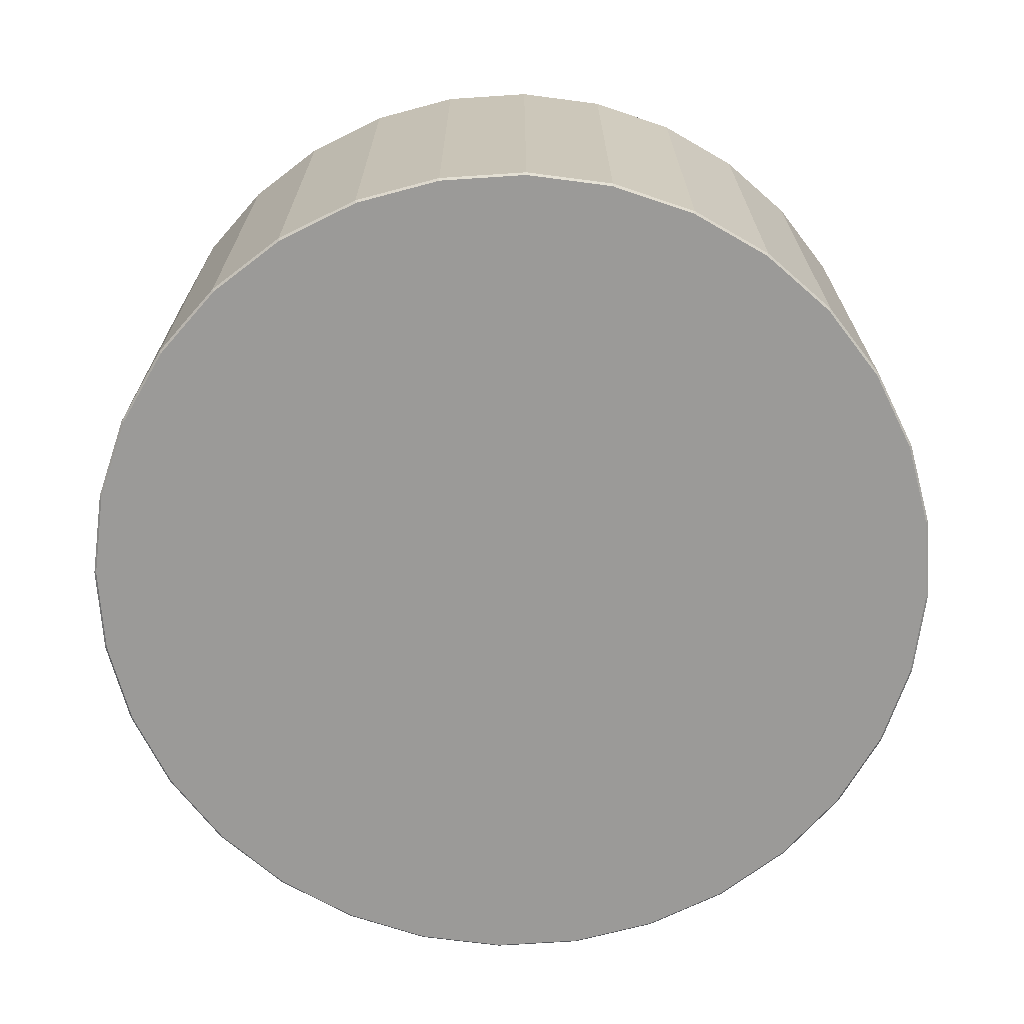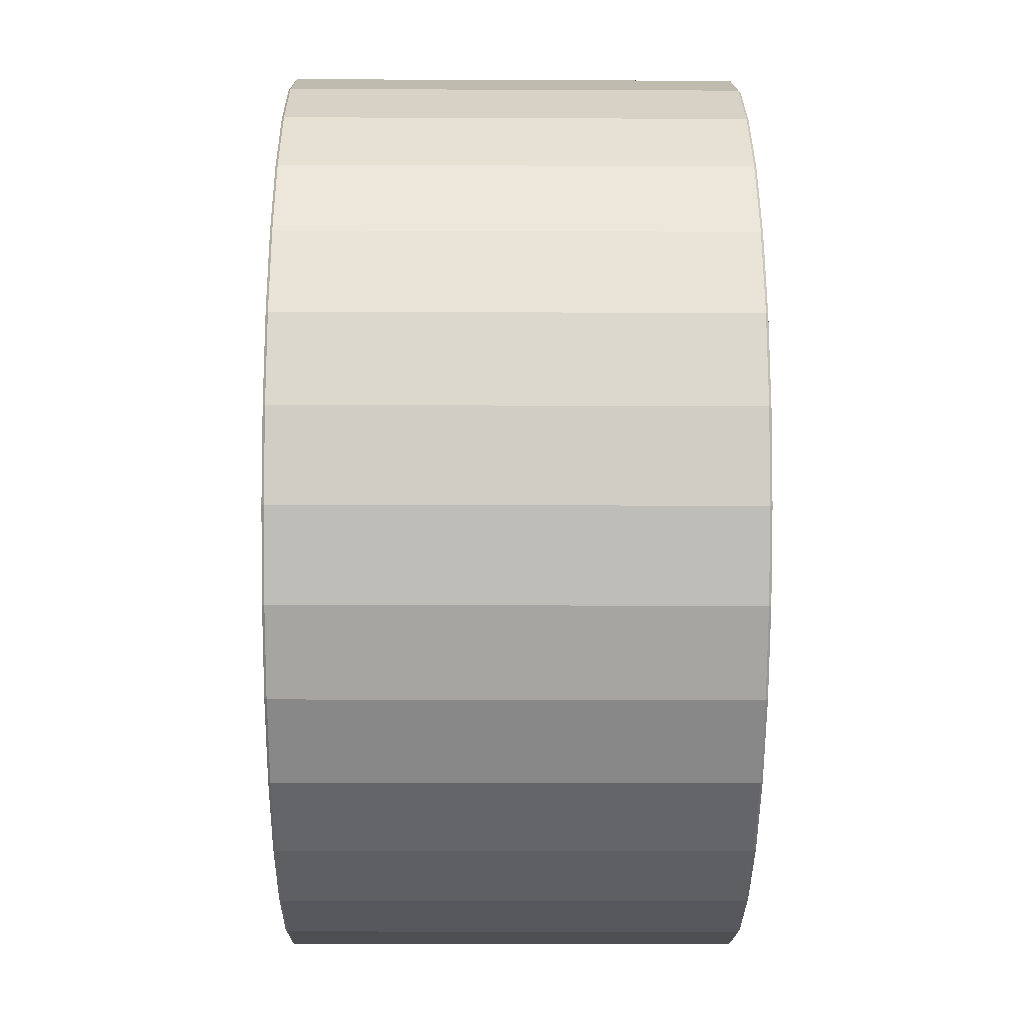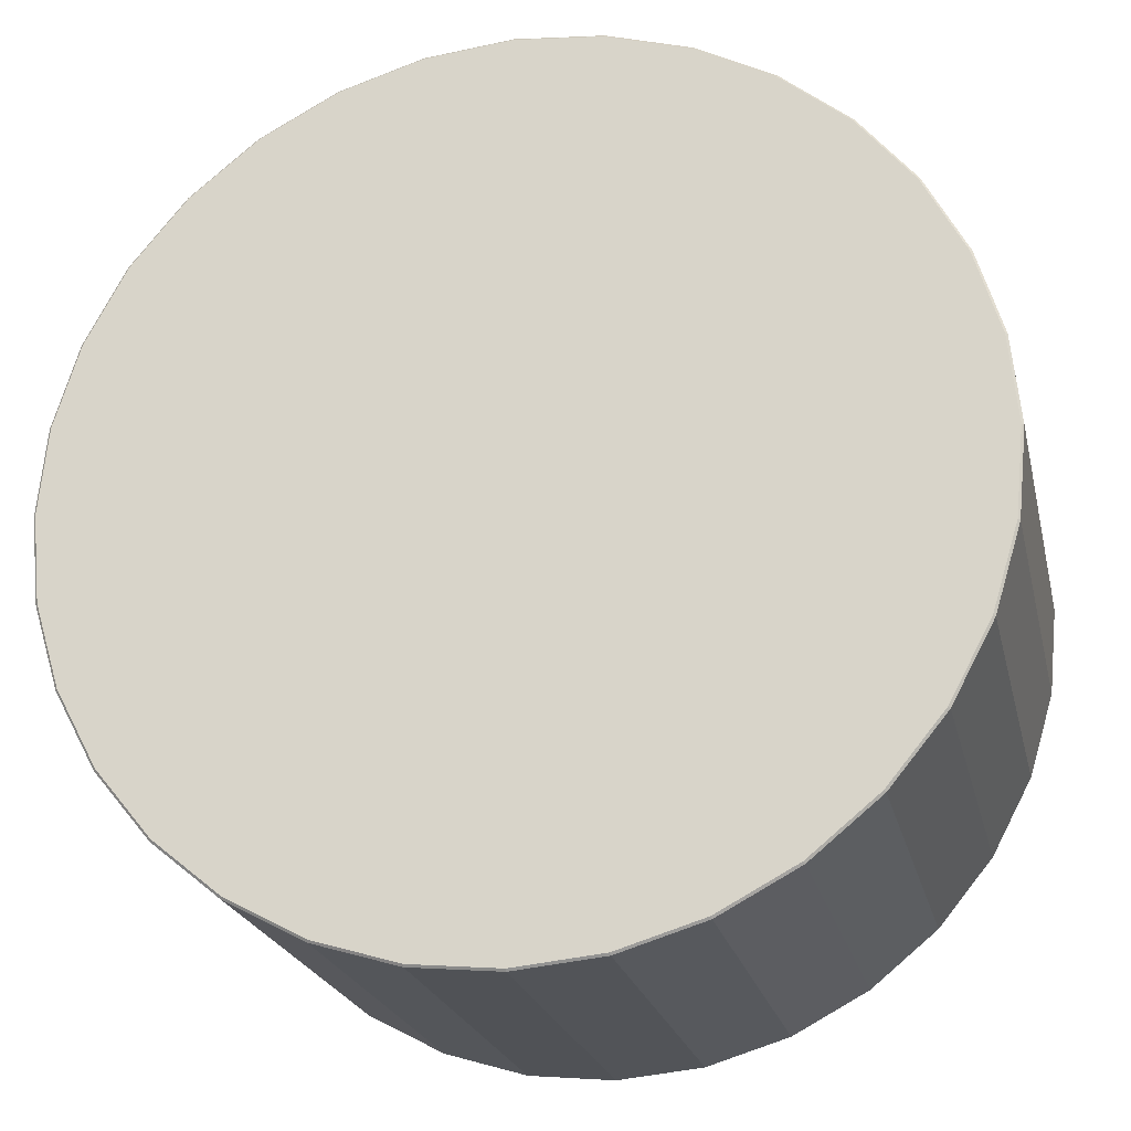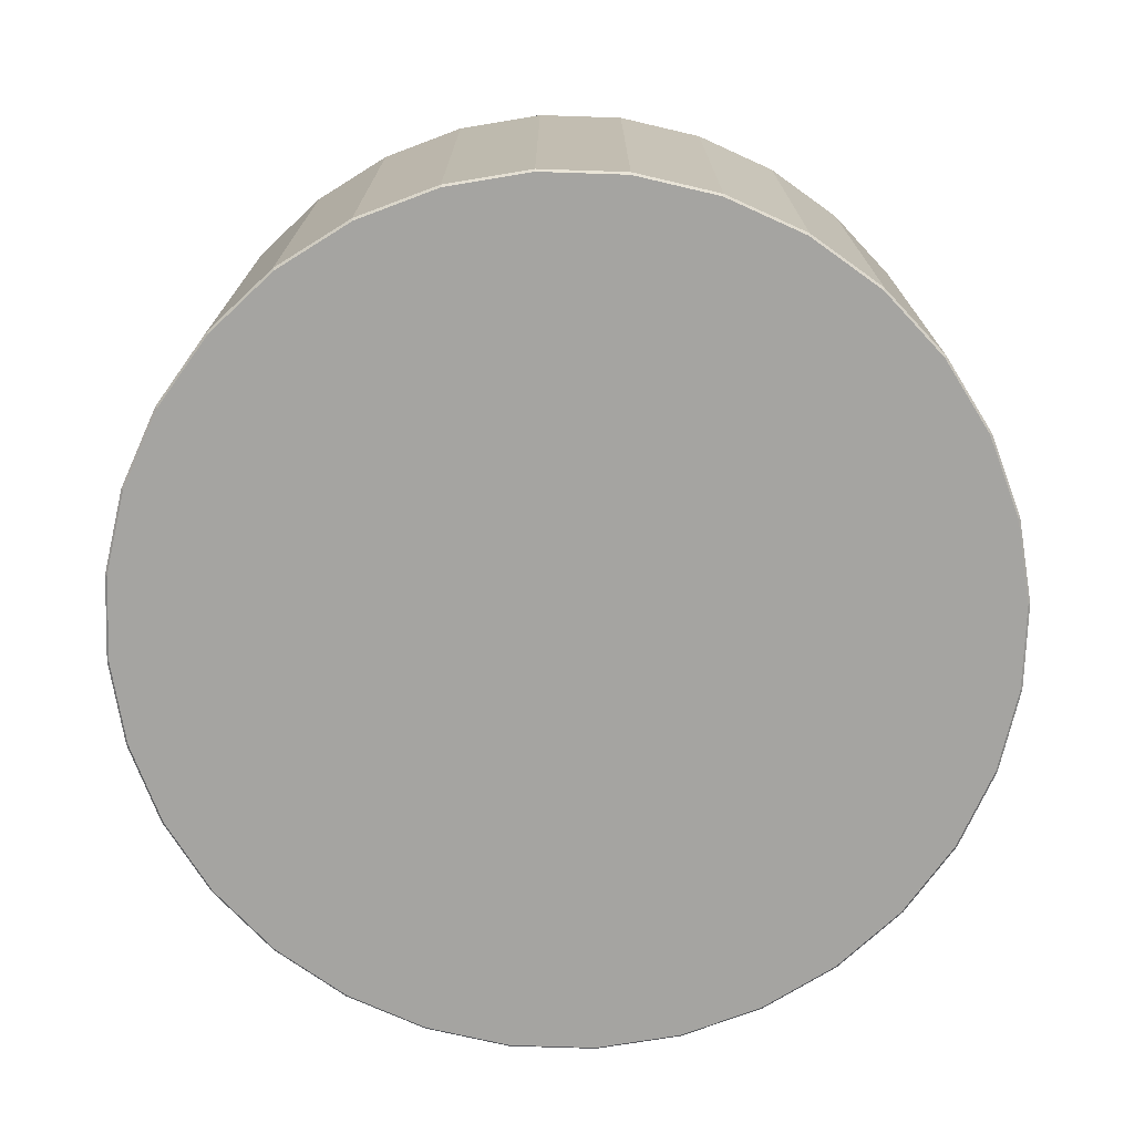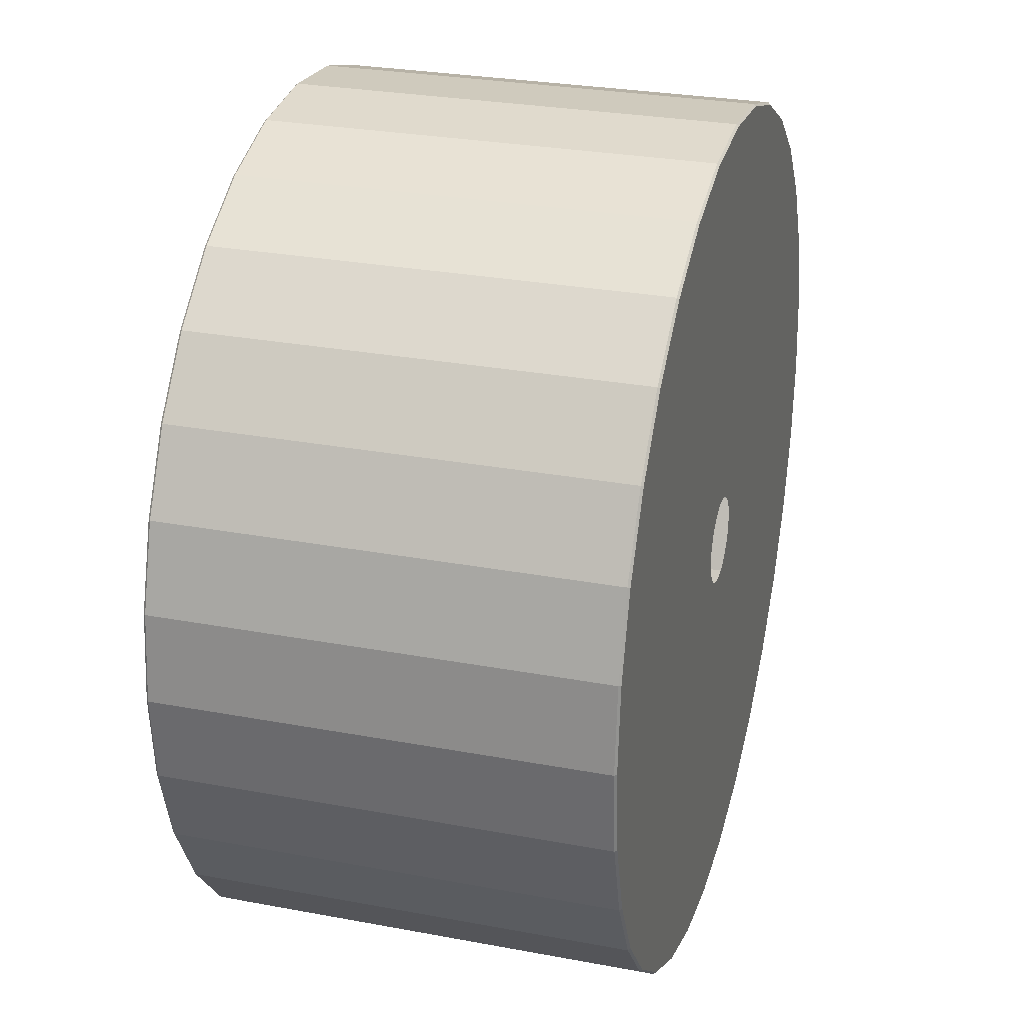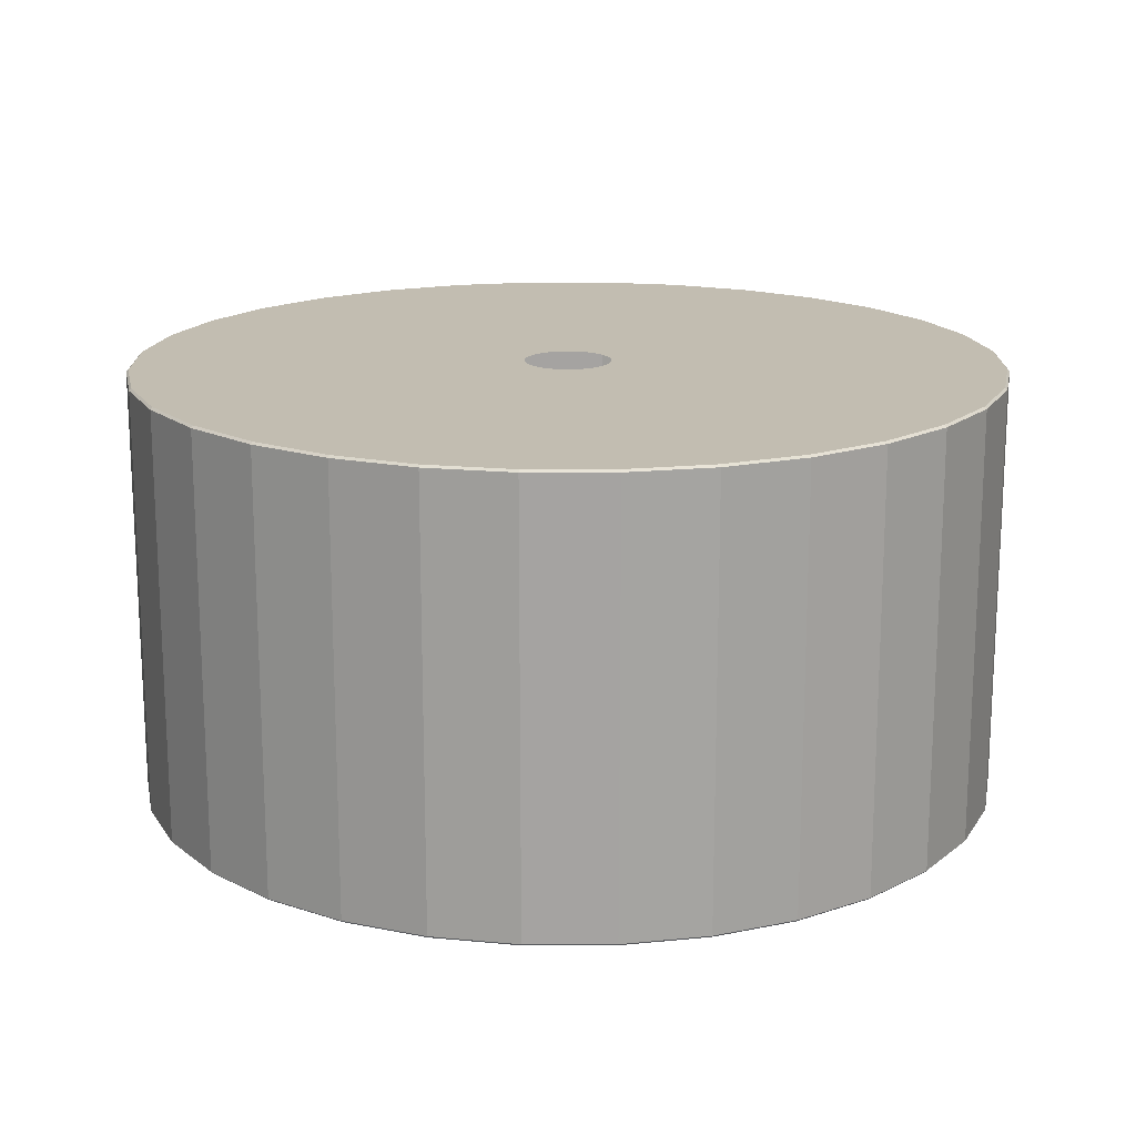
<metadata>
{"format":"obj","ext":"obj","renderer":"f3d","projection":"perspective","resolution":1024,"background":"white","views":[{"elev":-69.3,"azim":-13.1,"up":"+Y"},{"elev":-12.0,"azim":89.4,"up":"+Z"},{"elev":-22.4,"azim":12.7,"up":"+Z"},{"elev":-73.3,"azim":15.0,"up":"+Y"},{"elev":28.1,"azim":-74.1,"up":"+Z"},{"elev":16.9,"azim":95.4,"up":"+Y"}]}
</metadata>
<code>
o column
v 0 0.005 -0.2
v 0 1.995 -0.2
v 0.03902 0.005 -0.1962
v 0.03902 1.995 -0.1962
v 0.07654 0.005 -0.1848
v 0.07654 1.995 -0.1848
v 0.1111 0.005 -0.1663
v 0.1111 1.995 -0.1663
v 0.1414 0.005 -0.1414
v 0.1414 1.995 -0.1414
v 0.1663 0.005 -0.1111
v 0.1663 1.995 -0.1111
v 0.1848 0.005 -0.07654
v 0.1848 1.995 -0.07654
v 0.1962 0.005 -0.03902
v 0.1962 1.995 -0.03902
v 0.2 0.005 0
v 0.2 1.995 0
v 0.1962 0.005 0.03902
v 0.1962 1.995 0.03902
v 0.1848 0.005 0.07654
v 0.1848 1.995 0.07654
v 0.1663 0.005 0.1111
v 0.1663 1.995 0.1111
v 0.1414 0.005 0.1414
v 0.1414 1.995 0.1414
v 0.1111 0.005 0.1663
v 0.1111 1.995 0.1663
v 0.07654 0.005 0.1848
v 0.07654 1.995 0.1848
v 0.03902 0.005 0.1962
v 0.03902 1.995 0.1962
v 0 0.005 0.2
v 0 1.995 0.2
v -0.03902 0.005 0.1962
v -0.03902 1.995 0.1962
v -0.07654 0.005 0.1848
v -0.07654 1.995 0.1848
v -0.1111 0.005 0.1663
v -0.1111 1.995 0.1663
v -0.1414 0.005 0.1414
v -0.1414 1.995 0.1414
v -0.1663 0.005 0.1111
v -0.1663 1.995 0.1111
v -0.1848 0.005 0.07654
v -0.1848 1.995 0.07654
v -0.1962 0.005 0.03902
v -0.1962 1.995 0.03902
v -0.2 0.005 0
v -0.2 1.995 0
v -0.1962 0.005 -0.03902
v -0.1962 1.995 -0.03902
v -0.1848 0.005 -0.07654
v -0.1848 1.995 -0.07654
v -0.1663 0.005 -0.1111
v -0.1663 1.995 -0.1111
v -0.1414 0.005 -0.1414
v -0.1414 1.995 -0.1414
v -0.1111 0.005 -0.1663
v -0.1111 1.995 -0.1663
v -0.07654 0.005 -0.1848
v -0.07654 1.995 -0.1848
v -0.03902 0.005 -0.1962
v -0.03902 1.995 -0.1962
v 0 0.005 -1.99
v 0 0.015 -2
v 0 1.985 -2
v 0 1.995 -1.99
v 0.3902 0.015 -1.962
v 0.3882 0.005 -1.952
v 0.3882 1.995 -1.952
v 0.3902 1.985 -1.962
v 0.7654 0.015 -1.848
v 0.7615 0.005 -1.838
v 0.7615 1.995 -1.838
v 0.7654 1.985 -1.848
v 1.111 0.015 -1.663
v 1.106 0.005 -1.655
v 1.106 1.995 -1.655
v 1.111 1.985 -1.663
v 1.414 0.015 -1.414
v 1.407 0.005 -1.407
v 1.407 1.995 -1.407
v 1.414 1.985 -1.414
v 1.663 0.015 -1.111
v 1.655 0.005 -1.106
v 1.655 1.995 -1.106
v 1.663 1.985 -1.111
v 1.848 0.015 -0.7654
v 1.838 0.005 -0.7615
v 1.838 1.995 -0.7615
v 1.848 1.985 -0.7654
v 1.962 0.015 -0.3902
v 1.952 0.005 -0.3882
v 1.952 1.995 -0.3882
v 1.962 1.985 -0.3902
v 2 0.015 0
v 1.99 0.005 0
v 1.99 1.995 0
v 2 1.985 0
v 1.962 0.015 0.3902
v 1.952 0.005 0.3882
v 1.952 1.995 0.3882
v 1.962 1.985 0.3902
v 1.848 0.015 0.7654
v 1.838 0.005 0.7615
v 1.838 1.995 0.7615
v 1.848 1.985 0.7654
v 1.663 0.015 1.111
v 1.655 0.005 1.106
v 1.655 1.995 1.106
v 1.663 1.985 1.111
v 1.414 0.015 1.414
v 1.407 0.005 1.407
v 1.407 1.995 1.407
v 1.414 1.985 1.414
v 1.111 0.015 1.663
v 1.106 0.005 1.655
v 1.106 1.995 1.655
v 1.111 1.985 1.663
v 0.7654 0.015 1.848
v 0.7615 0.005 1.838
v 0.7615 1.995 1.838
v 0.7654 1.985 1.848
v 0.3902 0.015 1.962
v 0.3882 0.005 1.952
v 0.3882 1.995 1.952
v 0.3902 1.985 1.962
v 0 0.015 2
v 0 0.005 1.99
v 0 1.995 1.99
v 0 1.985 2
v -0.3902 0.015 1.962
v -0.3882 0.005 1.952
v -0.3882 1.995 1.952
v -0.3902 1.985 1.962
v -0.7654 0.015 1.848
v -0.7615 0.005 1.838
v -0.7615 1.995 1.838
v -0.7654 1.985 1.848
v -1.111 0.015 1.663
v -1.106 0.005 1.655
v -1.106 1.995 1.655
v -1.111 1.985 1.663
v -1.414 0.015 1.414
v -1.407 0.005 1.407
v -1.407 1.995 1.407
v -1.414 1.985 1.414
v -1.663 0.015 1.111
v -1.655 0.005 1.106
v -1.655 1.995 1.106
v -1.663 1.985 1.111
v -1.848 0.015 0.7654
v -1.838 0.005 0.7615
v -1.838 1.995 0.7615
v -1.848 1.985 0.7654
v -1.962 0.015 0.3902
v -1.952 0.005 0.3882
v -1.952 1.995 0.3882
v -1.962 1.985 0.3902
v -2 0.015 0
v -1.99 0.005 0
v -1.99 1.995 0
v -2 1.985 0
v -1.962 0.015 -0.3902
v -1.952 0.005 -0.3882
v -1.952 1.995 -0.3882
v -1.962 1.985 -0.3902
v -1.848 0.015 -0.7654
v -1.838 0.005 -0.7615
v -1.838 1.995 -0.7615
v -1.848 1.985 -0.7654
v -1.663 0.015 -1.111
v -1.655 0.005 -1.106
v -1.655 1.995 -1.106
v -1.663 1.985 -1.111
v -1.414 0.015 -1.414
v -1.407 0.005 -1.407
v -1.407 1.995 -1.407
v -1.414 1.985 -1.414
v -1.111 0.015 -1.663
v -1.106 0.005 -1.655
v -1.106 1.995 -1.655
v -1.111 1.985 -1.663
v -0.7654 0.015 -1.848
v -0.7615 0.005 -1.838
v -0.7615 1.995 -1.838
v -0.7654 1.985 -1.848
v -0.3902 0.015 -1.962
v -0.3882 0.005 -1.952
v -0.3882 1.995 -1.952
v -0.3902 1.985 -1.962
f 189 192 67 66
f 70 74 5 3
f 74 78 7 5
f 78 82 9 7
f 82 86 11 9
f 86 90 13 11
f 90 94 15 13
f 94 98 17 15
f 98 102 19 17
f 102 106 21 19
f 106 110 23 21
f 110 114 25 23
f 114 118 27 25
f 118 122 29 27
f 122 126 31 29
f 126 130 33 31
f 130 134 35 33
f 134 138 37 35
f 138 142 39 37
f 142 146 41 39
f 146 150 43 41
f 150 154 45 43
f 154 158 47 45
f 158 162 49 47
f 162 166 51 49
f 166 170 53 51
f 170 174 55 53
f 174 178 57 55
f 178 182 59 57
f 182 186 61 59
f 101 104 108 105
f 186 190 63 61
f 190 65 1 63
f 139 135 36 38
f 66 67 72 69
f 175 171 54 56
f 137 140 144 141
f 68 191 64 2
f 173 176 180 177
f 107 103 20 22
f 143 139 38 40
f 105 108 112 109
f 179 175 56 58
f 141 144 148 145
f 75 71 4 6
f 177 180 184 181
f 111 107 22 24
f 73 76 80 77
f 147 143 40 42
f 109 112 116 113
f 183 179 58 60
f 145 148 152 149
f 79 75 6 8
f 181 184 188 185
f 115 111 24 26
f 77 80 84 81
f 151 147 42 44
f 113 116 120 117
f 187 183 60 62
f 149 152 156 153
f 83 79 8 10
f 185 188 192 189
f 119 115 26 28
f 81 84 88 85
f 155 151 44 46
f 117 120 124 121
f 191 187 62 64
f 153 156 160 157
f 87 83 10 12
f 123 119 28 30
f 85 88 92 89
f 159 155 46 48
f 121 124 128 125
f 71 68 2 4
f 157 160 164 161
f 91 87 12 14
f 69 72 76 73
f 127 123 30 32
f 89 92 96 93
f 163 159 48 50
f 125 128 132 129
f 161 164 168 165
f 95 91 14 16
f 131 127 32 34
f 93 96 100 97
f 167 163 50 52
f 129 132 136 133
f 165 168 172 169
f 99 95 16 18
f 135 131 34 36
f 97 100 104 101
f 171 167 52 54
f 133 136 140 137
f 169 172 176 173
f 103 99 18 20
f 66 69 70 65
f 72 67 68 71
f 69 73 74 70
f 76 72 71 75
f 73 77 78 74
f 80 76 75 79
f 77 81 82 78
f 84 80 79 83
f 81 85 86 82
f 88 84 83 87
f 85 89 90 86
f 92 88 87 91
f 89 93 94 90
f 96 92 91 95
f 93 97 98 94
f 100 96 95 99
f 97 101 102 98
f 104 100 99 103
f 101 105 106 102
f 108 104 103 107
f 105 109 110 106
f 112 108 107 111
f 109 113 114 110
f 116 112 111 115
f 113 117 118 114
f 120 116 115 119
f 117 121 122 118
f 124 120 119 123
f 121 125 126 122
f 128 124 123 127
f 125 129 130 126
f 132 128 127 131
f 129 133 134 130
f 136 132 131 135
f 133 137 138 134
f 140 136 135 139
f 137 141 142 138
f 144 140 139 143
f 141 145 146 142
f 148 144 143 147
f 145 149 150 146
f 152 148 147 151
f 149 153 154 150
f 156 152 151 155
f 153 157 158 154
f 160 156 155 159
f 157 161 162 158
f 164 160 159 163
f 161 165 166 162
f 168 164 163 167
f 165 169 170 166
f 172 168 167 171
f 169 173 174 170
f 176 172 171 175
f 173 177 178 174
f 180 176 175 179
f 177 181 182 178
f 184 180 179 183
f 181 185 186 182
f 188 184 183 187
f 185 189 190 186
f 192 188 187 191
f 189 66 65 190
f 67 192 191 68
f 65 70 3 1

</code>
